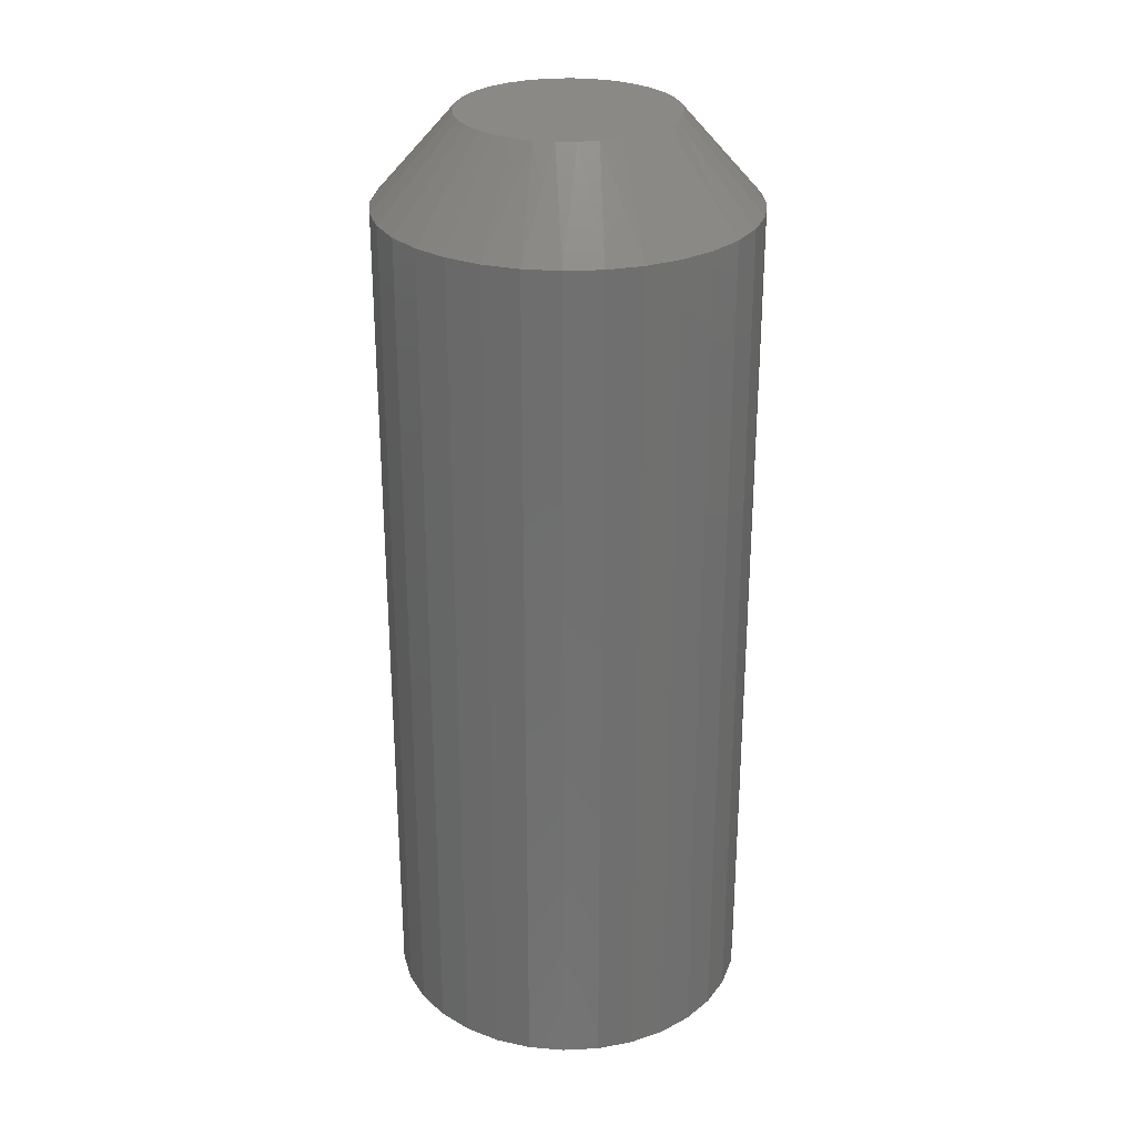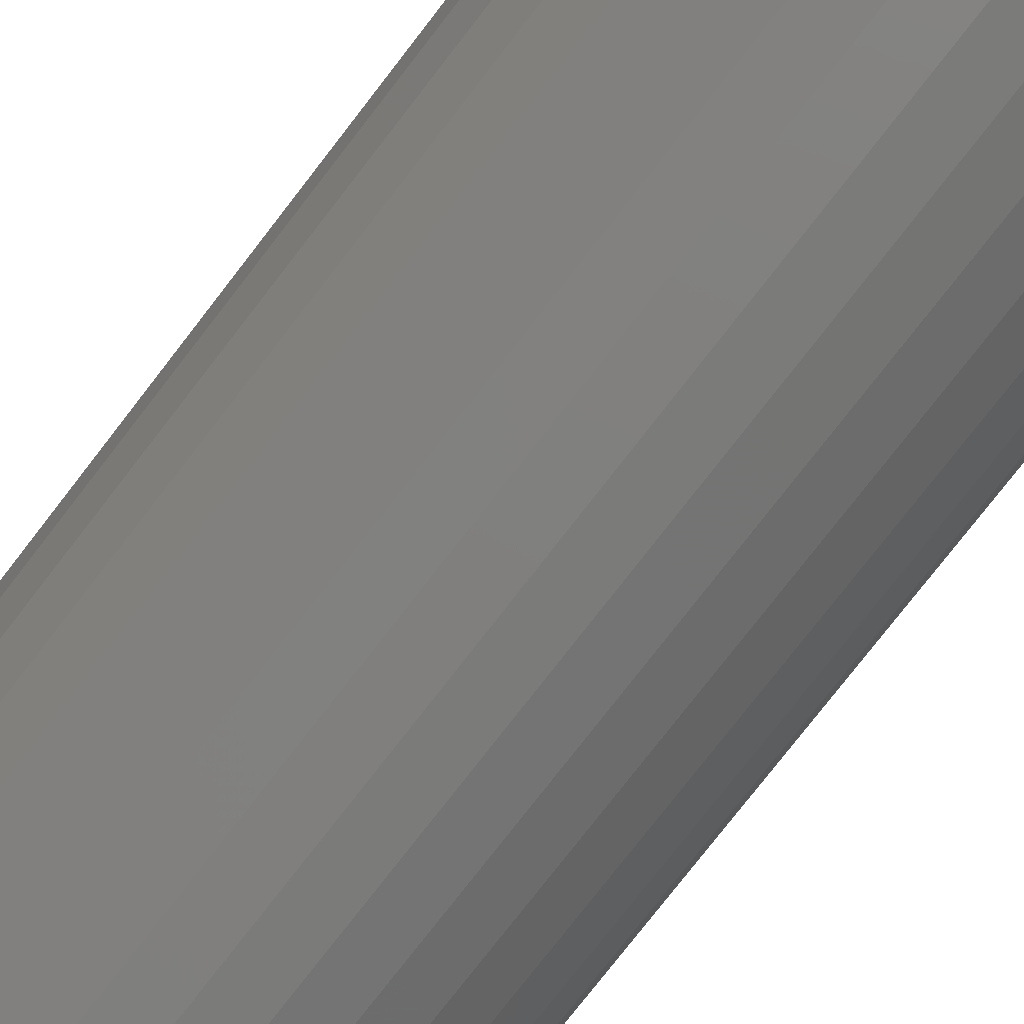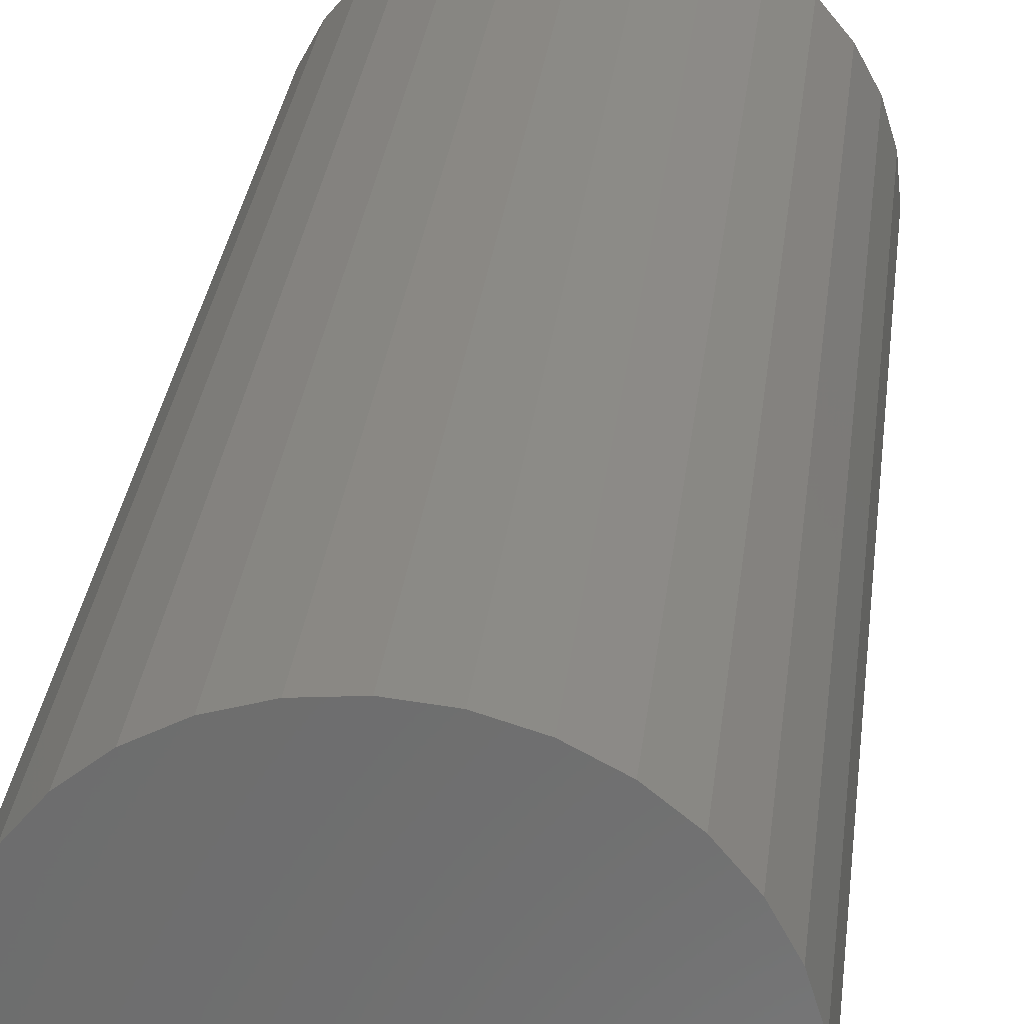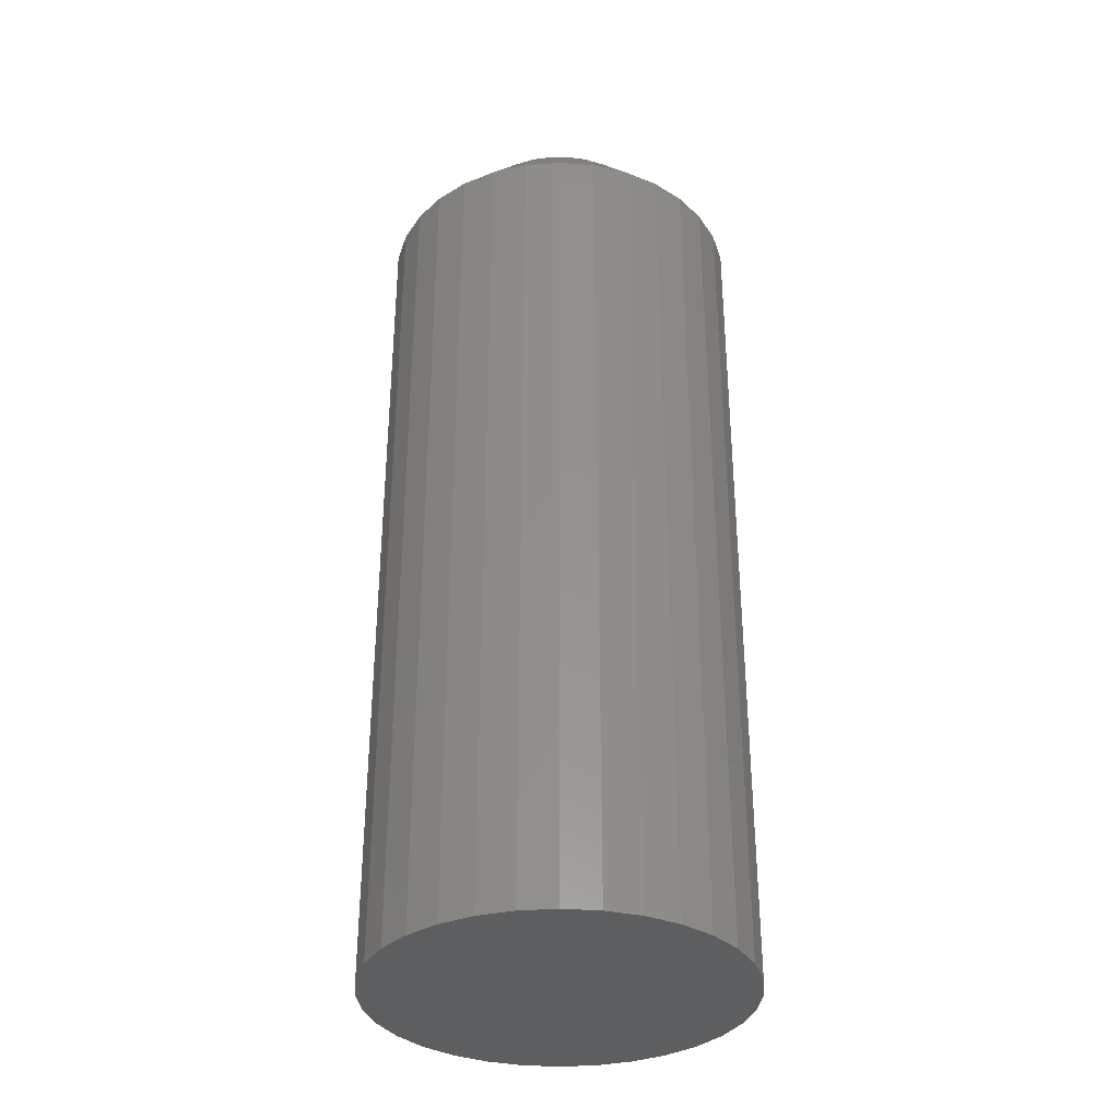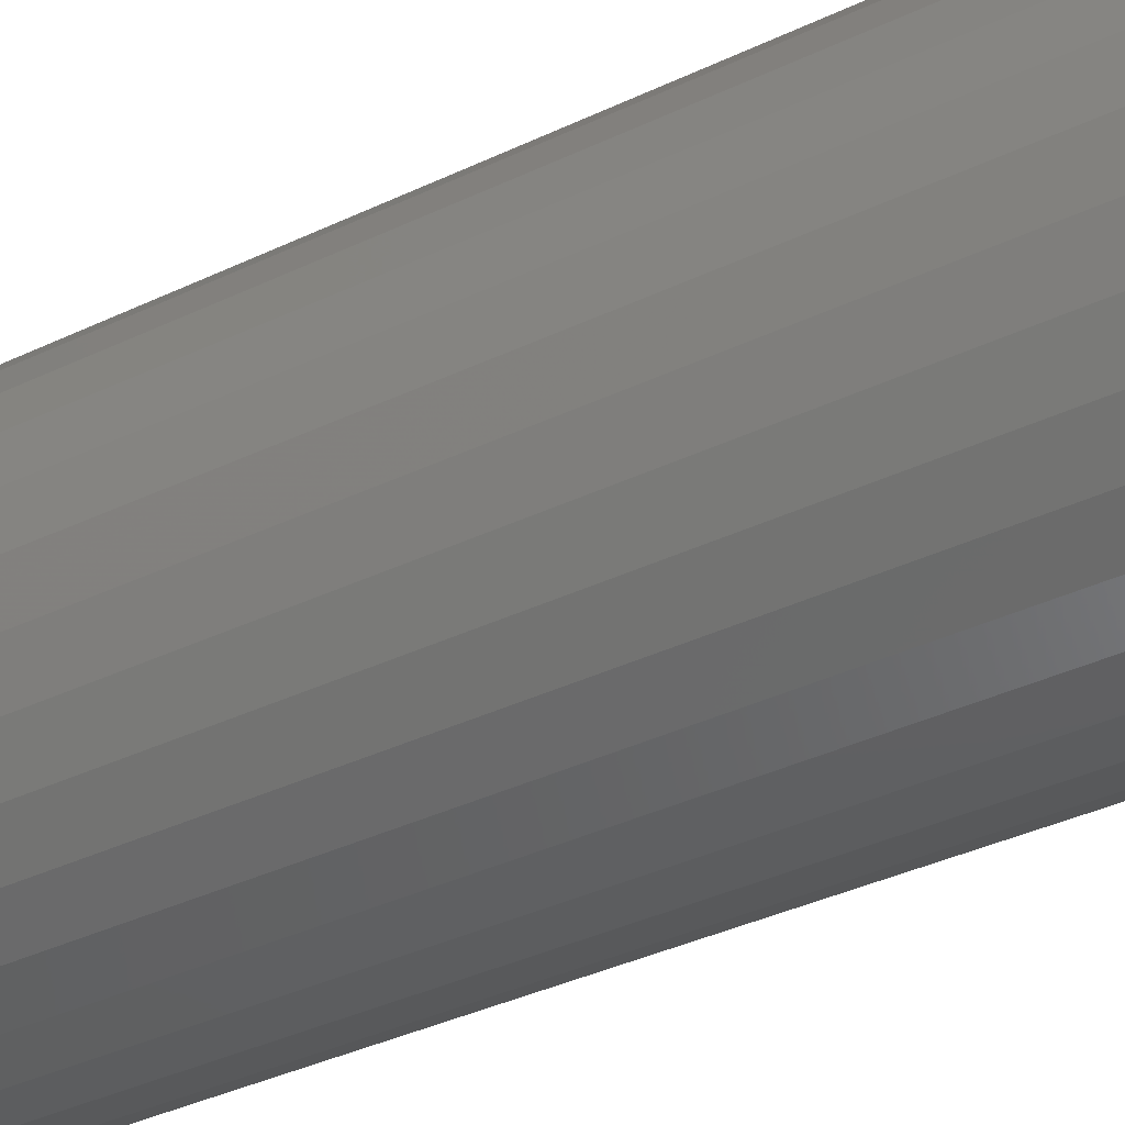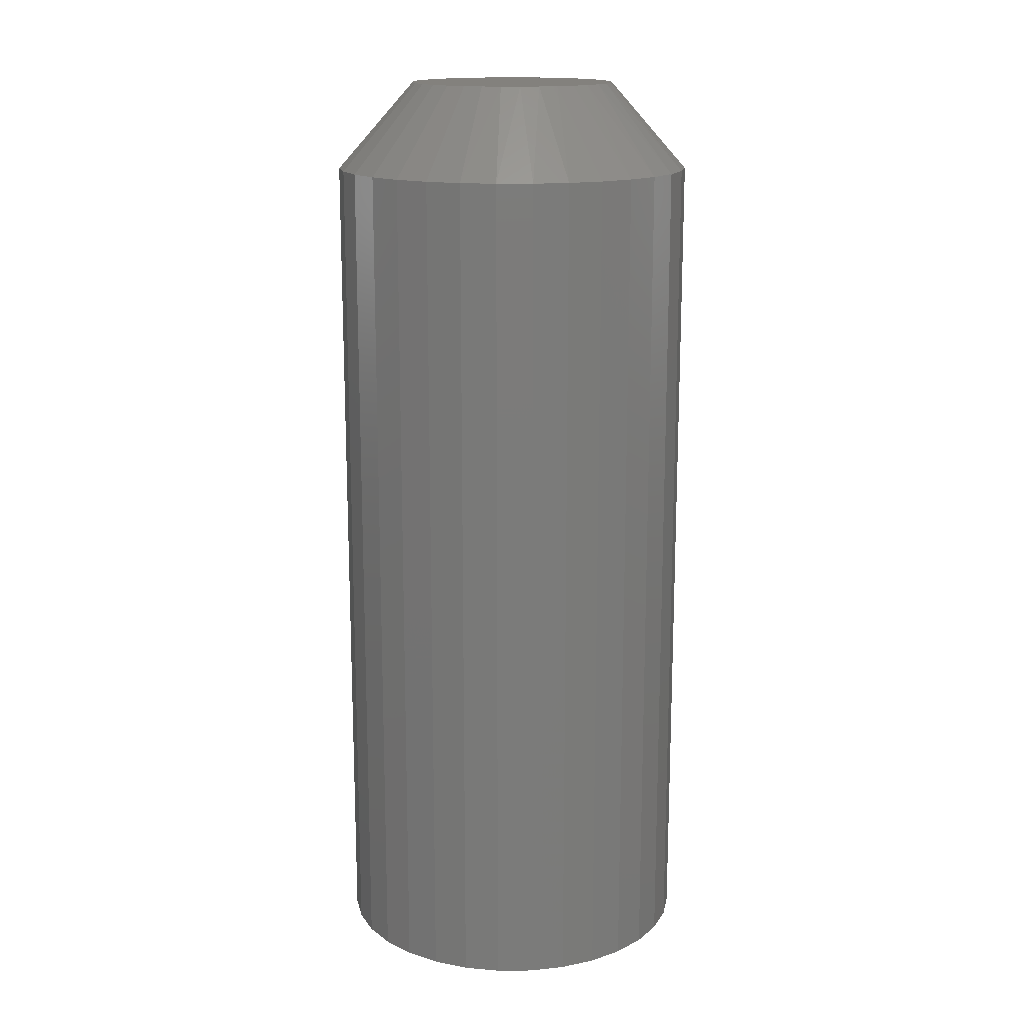
<metadata>
{"format":"stl","ext":"stl","renderer":"f3d","projection":"perspective","resolution":1024,"background":"white","views":[{"elev":28.1,"azim":-9.8,"up":"+Y"},{"elev":-77.2,"azim":-37.7,"up":"+Z"},{"elev":29.5,"azim":6.5,"up":"+Z"},{"elev":-34.1,"azim":0.0,"up":"+Y"},{"elev":-36.2,"azim":122.2,"up":"+Z"},{"elev":15.7,"azim":-62.7,"up":"+Y"}]}
</metadata>
<code>
# stl→obj: 97 verts, 190 faces
v -0.0896 4.552e-17 0.08151
v -0.07442 4.652e-17 0.08435
v -0.05897 4.738e-17 0.08435
v -0.04378 4.806e-17 0.08151
v -0.104 4.441e-17 0.07593
v -0.02938 4.855e-17 0.07593
v -0.1171 4.323e-17 0.06779
v -0.01624 4.883e-17 0.06779
v -0.1286 4.202e-17 0.05739
v -0.004826 4.889e-17 0.05739
v -0.02018 4.104e-17 -0.06862
v -0.1132 3.588e-17 -0.06862
v -0.007497 4.232e-17 -0.05821
v -0.09873 3.625e-17 -0.07636
v -0.03466 3.981e-17 -0.07636
v -0.08303 3.686e-17 -0.08112
v -0.05036 3.867e-17 -0.08112
v -0.06669 3.768e-17 -0.08273
v -0.1259 3.575e-17 -0.05821
v -0.1363 3.588e-17 -0.04552
v 0.002914 4.36e-17 -0.04552
v -0.144 3.625e-17 -0.03105
v 0.01065 4.484e-17 -0.03105
v -0.1488 3.686e-17 -0.01535
v 0.01541 4.597e-17 -0.01535
v -0.1504 3.768e-17 0.0009867
v 0.01702 4.697e-17 0.0009868
v -0.149 3.861e-17 0.01637
v 0.0156 4.774e-17 0.01637
v -0.1448 3.967e-17 0.03123
v 0.01137 4.833e-17 0.03123
v -0.1379 4.082e-17 0.04506
v 0.004484 4.872e-17 0.04506
v 0.07952 -0.07031 0.0009868
v 0.07952 -0.75 0.0009868
v 0.07671 -0.07031 -0.02754
v 0.07671 -0.75 -0.02754
v 0.06839 -0.07031 -0.05497
v 0.06839 -0.75 -0.05497
v 0.05488 -0.07031 -0.08025
v 0.05488 -0.75 -0.08025
v 0.0367 -0.07031 -0.1024
v 0.0367 -0.75 -0.1024
v 0.01454 -0.07031 -0.1206
v 0.01454 -0.75 -0.1206
v -0.01074 -0.07031 -0.1341
v -0.01074 -0.75 -0.1341
v -0.03817 -0.07031 -0.1424
v -0.03817 -0.75 -0.1424
v -0.06669 -0.07031 -0.1452
v -0.06669 -0.75 -0.1452
v -0.09522 -0.07031 -0.1424
v -0.09522 -0.75 -0.1424
v -0.1226 -0.07031 -0.1341
v -0.1226 -0.75 -0.1341
v -0.1479 -0.07031 -0.1206
v -0.1479 -0.75 -0.1206
v -0.1701 -0.07031 -0.1024
v -0.1701 -0.75 -0.1024
v -0.1883 -0.07031 -0.08025
v -0.1883 -0.75 -0.08025
v -0.2018 -0.07031 -0.05497
v -0.2018 -0.75 -0.05497
v -0.2101 -0.07031 -0.02754
v -0.2101 -0.75 -0.02754
v -0.2129 -0.07031 0.0009868
v -0.2129 -0.75 0.0009868
v -0.2101 -0.07031 0.02951
v -0.2101 -0.75 0.02951
v -0.2018 -0.07031 0.05694
v -0.2018 -0.75 0.05694
v -0.1883 -0.07031 0.08222
v -0.1883 -0.75 0.08222
v -0.1701 -0.07031 0.1044
v -0.1701 -0.75 0.1044
v -0.1479 -0.07031 0.1226
v -0.1479 -0.75 0.1226
v -0.1226 -0.07031 0.1361
v -0.1226 -0.75 0.1361
v -0.09522 -0.07031 0.1444
v -0.09522 -0.75 0.1444
v -0.06669 -0.07031 0.1472
v -0.06669 -0.75 0.1472
v -0.03817 -0.07031 0.1444
v -0.03817 -0.75 0.1444
v -0.01074 -0.07031 0.1361
v -0.01074 -0.75 0.1361
v 0.01454 -0.07031 0.1226
v 0.01454 -0.75 0.1226
v 0.0367 -0.07031 0.1044
v 0.0367 -0.75 0.1044
v 0.05488 -0.07031 0.08222
v 0.05488 -0.75 0.08222
v 0.06839 -0.07031 0.05694
v 0.06839 -0.75 0.05694
v 0.07671 -0.07031 0.02951
v 0.07671 -0.75 0.02951
f 1 2 3
f 4 1 3
f 5 1 4
f 6 5 4
f 7 5 6
f 8 7 6
f 9 7 8
f 10 9 8
f 11 12 13
f 14 12 11
f 15 14 11
f 16 14 15
f 17 16 15
f 18 16 17
f 12 19 13
f 13 19 20
f 13 20 21
f 21 20 22
f 21 22 23
f 23 22 24
f 23 24 25
f 25 24 26
f 25 26 27
f 27 26 28
f 27 28 29
f 29 28 30
f 29 30 31
f 31 30 32
f 31 32 33
f 33 32 9
f 33 9 10
f 34 35 36
f 36 35 37
f 36 37 38
f 38 37 39
f 38 39 40
f 40 39 41
f 40 41 42
f 42 41 43
f 42 43 44
f 44 43 45
f 44 45 46
f 46 45 47
f 46 47 48
f 48 47 49
f 48 49 50
f 50 49 51
f 50 51 52
f 52 51 53
f 52 53 54
f 54 53 55
f 54 55 56
f 56 55 57
f 56 57 58
f 58 57 59
f 58 59 60
f 60 59 61
f 60 61 62
f 62 61 63
f 62 63 64
f 64 63 65
f 64 65 66
f 66 65 67
f 66 67 68
f 68 67 69
f 68 69 70
f 70 69 71
f 70 71 72
f 72 71 73
f 72 73 74
f 74 73 75
f 74 75 76
f 76 75 77
f 76 77 78
f 78 77 79
f 78 79 80
f 80 79 81
f 80 81 82
f 82 81 83
f 82 83 84
f 84 83 85
f 84 85 86
f 86 85 87
f 86 87 88
f 88 87 89
f 88 89 90
f 90 89 91
f 90 91 92
f 92 91 93
f 92 93 94
f 94 93 95
f 94 95 96
f 96 95 97
f 96 97 34
f 34 97 35
f 50 16 18
f 18 48 50
f 12 56 19
f 19 56 58
f 19 58 20
f 20 58 60
f 20 60 22
f 22 60 62
f 22 62 24
f 24 62 64
f 24 64 26
f 26 64 66
f 44 11 42
f 42 11 13
f 42 13 40
f 40 13 21
f 40 21 38
f 38 21 23
f 38 23 36
f 36 23 25
f 36 25 34
f 34 25 27
f 56 12 54
f 54 12 14
f 54 14 52
f 52 14 16
f 52 16 50
f 11 44 15
f 15 44 46
f 15 46 17
f 17 46 48
f 17 48 18
f 3 82 84
f 2 80 82
f 2 82 3
f 10 90 33
f 33 90 92
f 33 92 31
f 31 92 94
f 31 94 29
f 29 94 96
f 29 96 27
f 27 96 34
f 26 66 28
f 28 66 68
f 28 68 30
f 30 68 70
f 30 70 32
f 32 70 72
f 32 72 9
f 9 72 74
f 9 74 7
f 7 74 76
f 7 76 5
f 5 76 78
f 5 78 1
f 1 78 80
f 1 80 2
f 90 10 88
f 88 10 8
f 88 8 86
f 86 8 6
f 86 6 84
f 84 6 4
f 84 4 3
f 81 85 83
f 85 81 79
f 85 79 87
f 47 53 49
f 49 53 51
f 87 79 89
f 89 79 77
f 89 77 91
f 91 77 75
f 91 75 93
f 93 75 73
f 93 73 95
f 95 73 71
f 95 71 97
f 97 71 69
f 97 69 35
f 35 69 67
f 35 67 37
f 37 67 65
f 37 65 39
f 39 65 63
f 39 63 41
f 41 63 61
f 41 61 43
f 43 61 59
f 43 59 45
f 45 59 57
f 45 57 47
f 47 57 55
f 47 55 53

</code>
